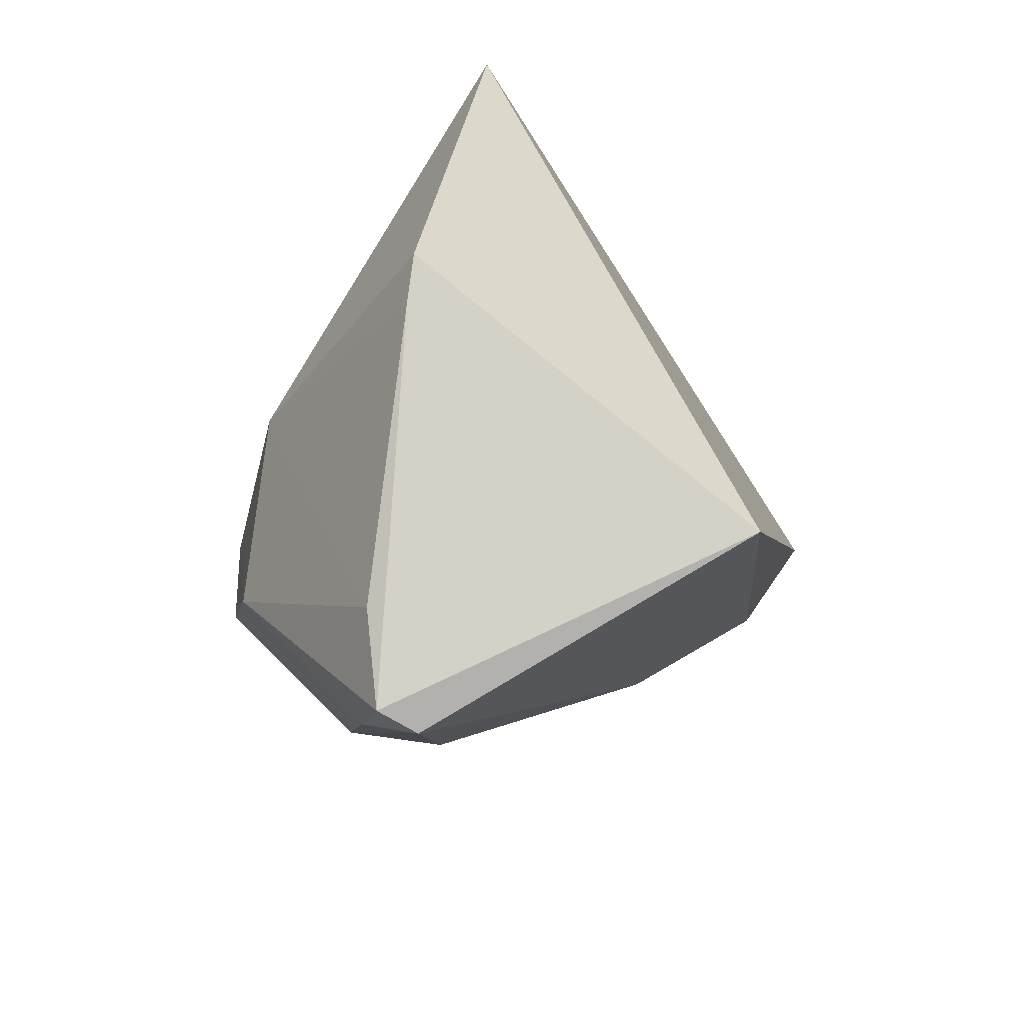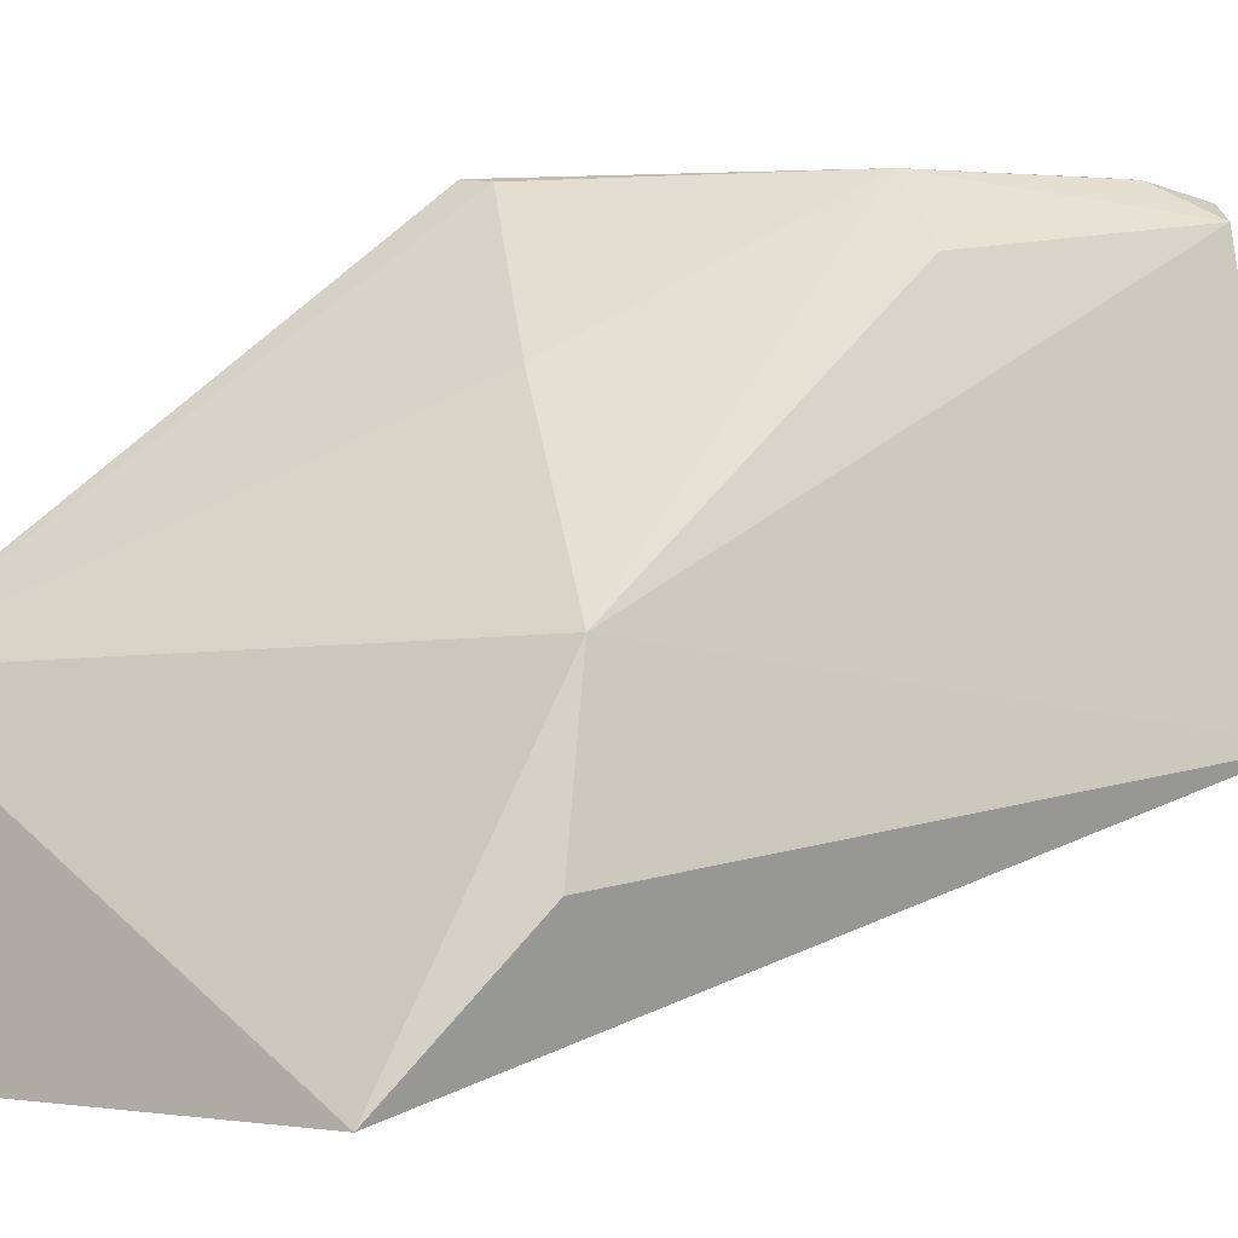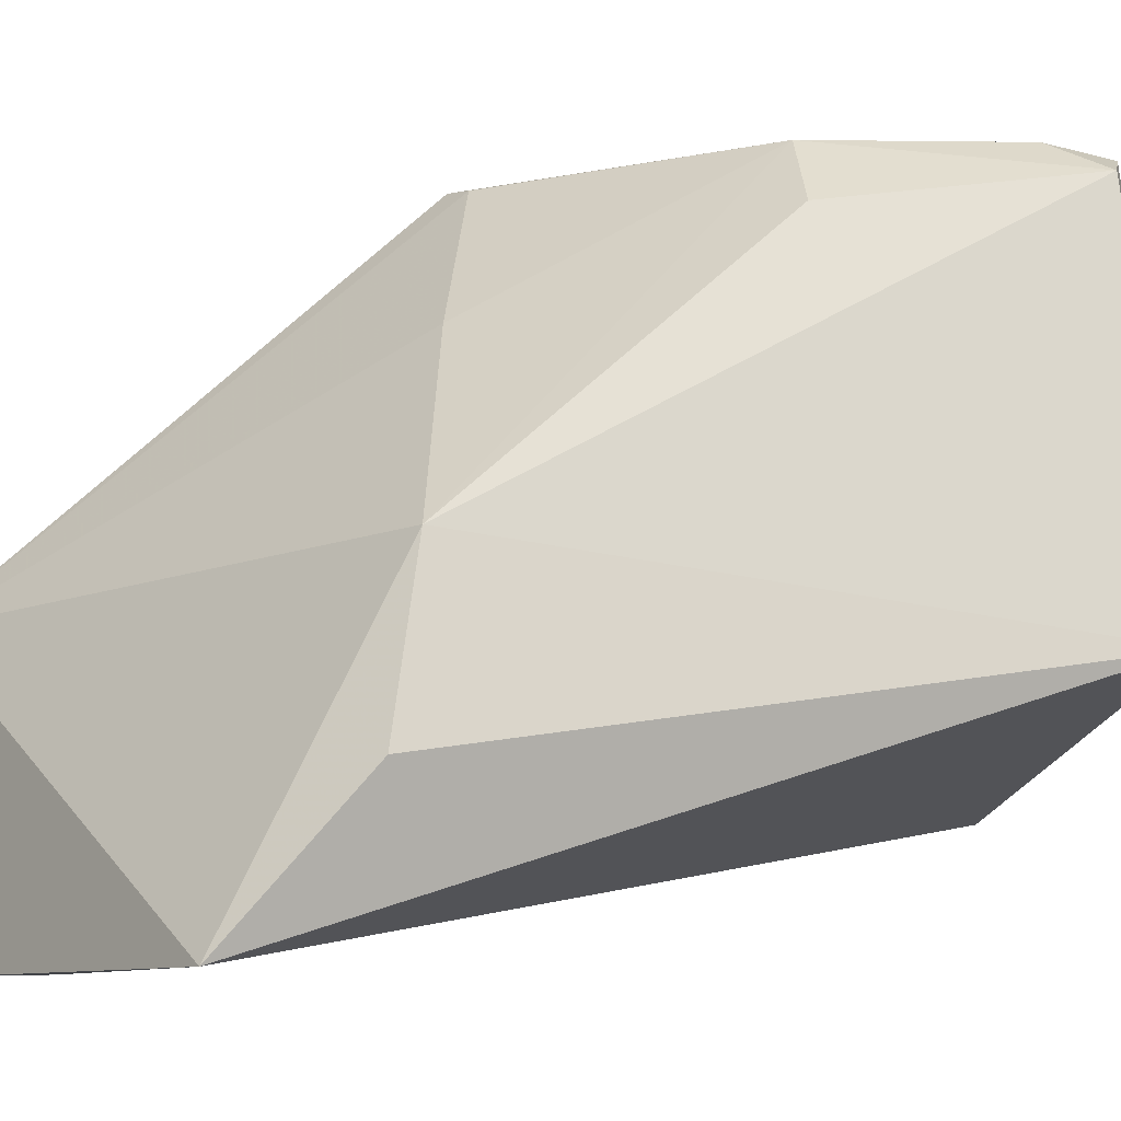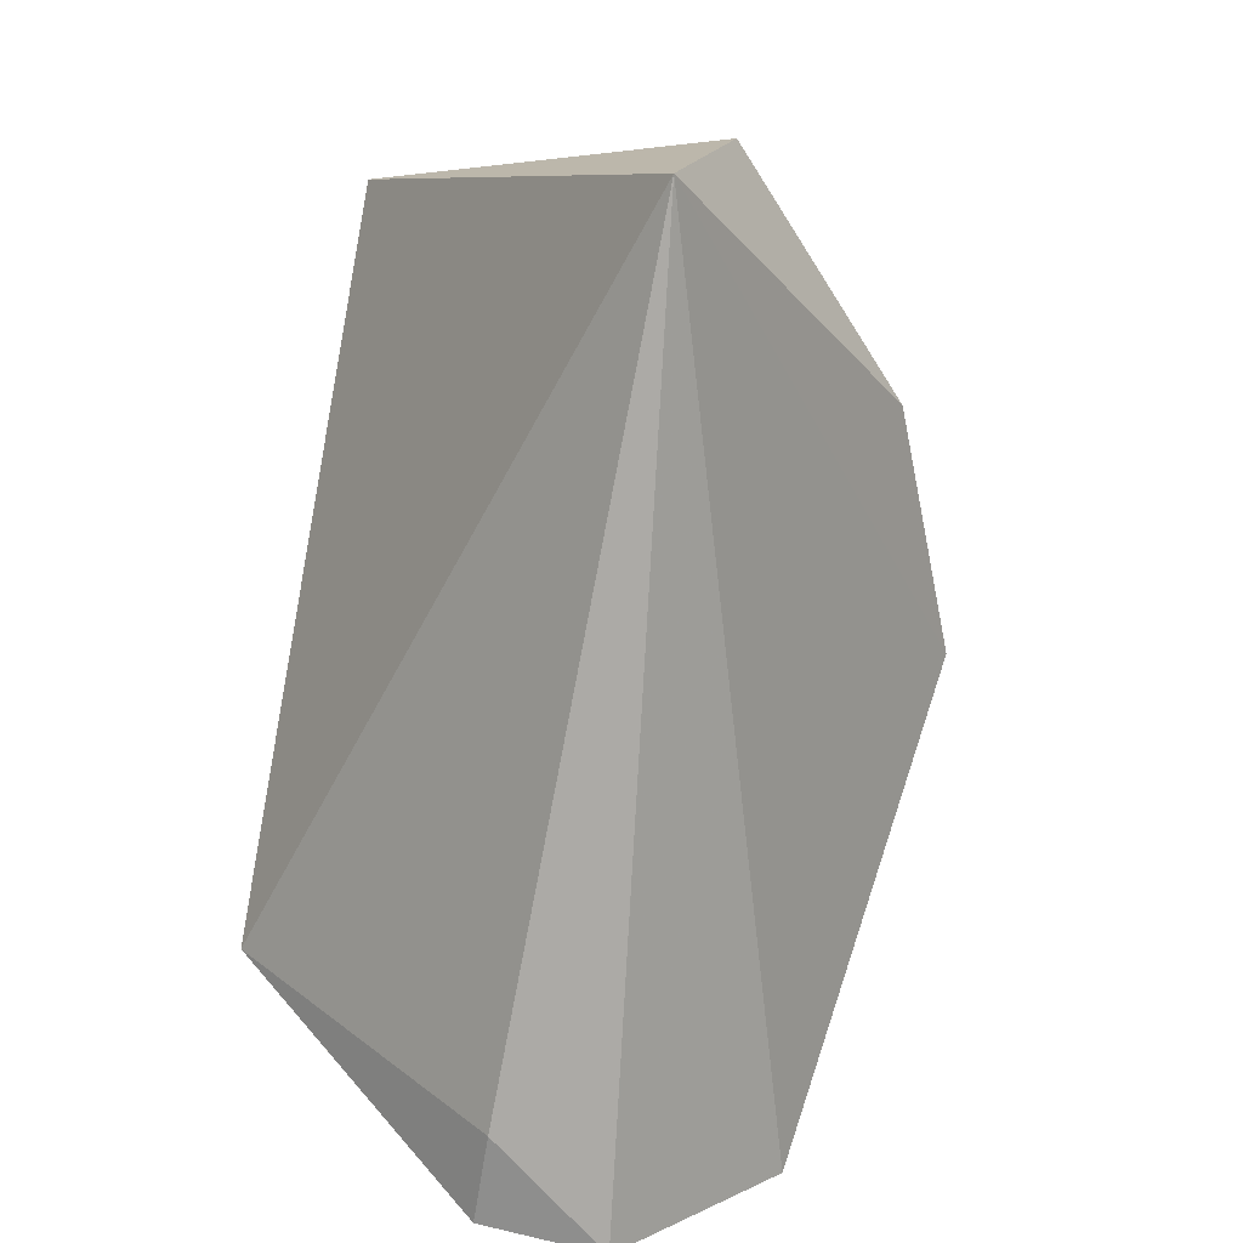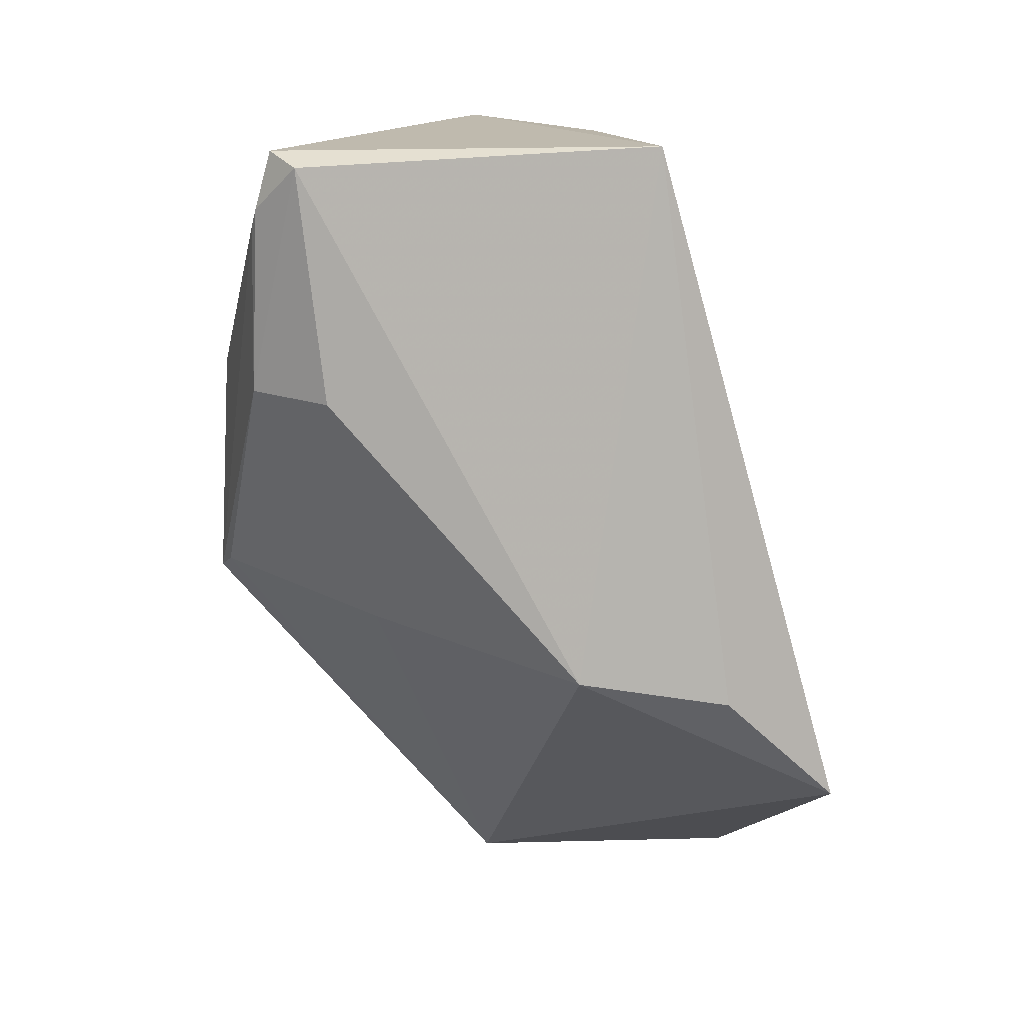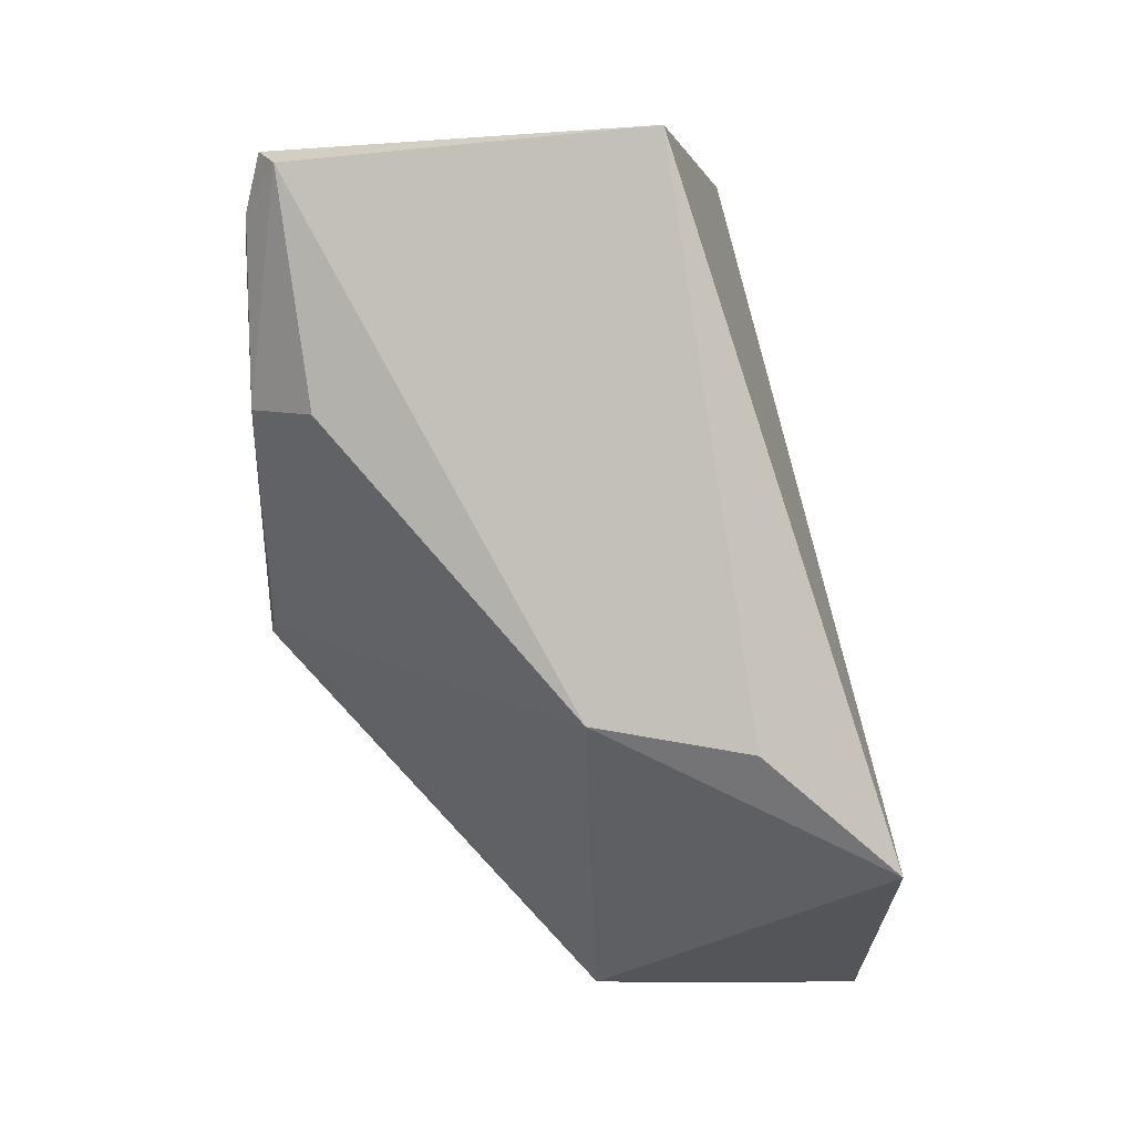
<metadata>
{"format":"obj","ext":"obj","renderer":"f3d","projection":"perspective","resolution":1024,"background":"white","views":[{"elev":71.4,"azim":51.6,"up":"+Y"},{"elev":-1.6,"azim":58.0,"up":"+Z"},{"elev":-9.1,"azim":74.1,"up":"+Z"},{"elev":16.4,"azim":-131.3,"up":"+Y"},{"elev":6.0,"azim":75.3,"up":"+Y"},{"elev":-3.0,"azim":89.6,"up":"+Y"}]}
</metadata>
<code>
v 0.1259 0.04278 0.0876
v 0.1292 0.000528 0.06357
v 0.1327 0.04318 0.05805
v 0.09247 0.04749 0.05139
v 0.09234 -0.02217 0.06205
v 0.1267 -0.01042 0.04054
v 0.1017 0.04795 0.06538
v 0.1287 0.04133 0.08615
v 0.1306 -0.00152 0.05129
v 0.09974 -0.02118 0.0406
v 0.09918 0.009357 0.08505
v 0.09213 -0.02227 0.04588
v 0.09829 -0.01432 0.04082
v 0.1085 0.02619 0.089
v 0.106 0.008788 0.08861
v 0.09847 0.02894 0.07864
v 0.1197 0.04348 0.08368
v 0.1037 0.00799 0.08901
v 0.1162 0.004734 0.07765
v 0.1219 0.02413 0.08852
v 0.09936 0.01487 0.08362
v 0.1043 0.04736 0.06808
v 0.105 0.01482 0.08885
v 0.1251 0.03834 0.08863
v 0.1269 0.02318 0.08348
v 0.1239 0.03707 0.08878
f 6 4 3
f 6 2 5
f 7 1 3
f 7 3 4
f 8 2 3
f 8 3 1
f 9 6 3
f 9 3 2
f 9 2 6
f 10 6 5
f 11 4 5
f 12 10 5
f 12 5 4
f 13 4 6
f 13 6 10
f 13 12 4
f 13 10 12
f 16 7 4
f 16 4 11
f 17 14 1
f 17 16 14
f 18 11 5
f 18 5 15
f 19 15 5
f 19 5 2
f 20 18 15
f 20 15 19
f 20 19 2
f 21 16 11
f 21 11 14
f 21 14 16
f 22 17 1
f 22 1 7
f 22 7 16
f 22 16 17
f 23 18 14
f 23 14 11
f 23 11 18
f 24 20 8
f 24 8 1
f 25 20 2
f 25 2 8
f 25 8 20
f 26 14 18
f 26 18 20
f 26 20 24
f 26 24 1
f 26 1 14

</code>
